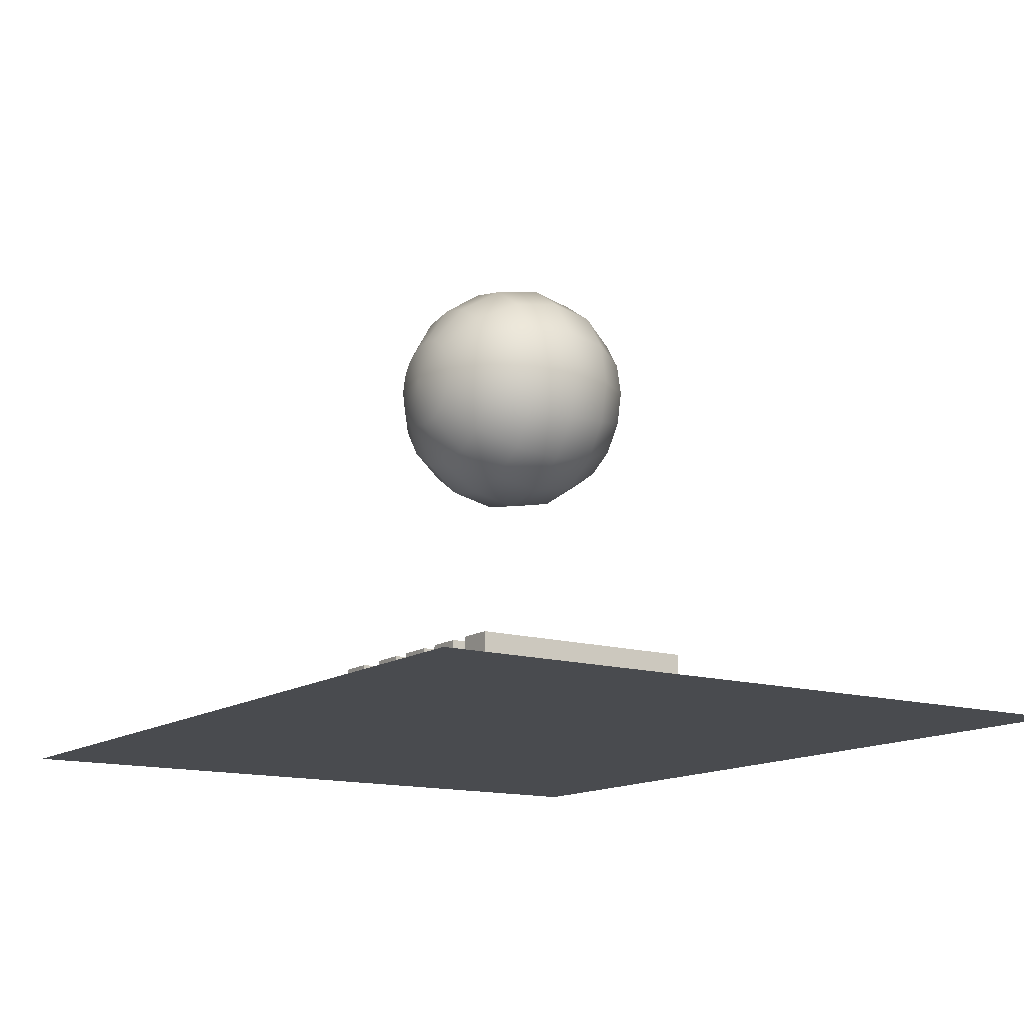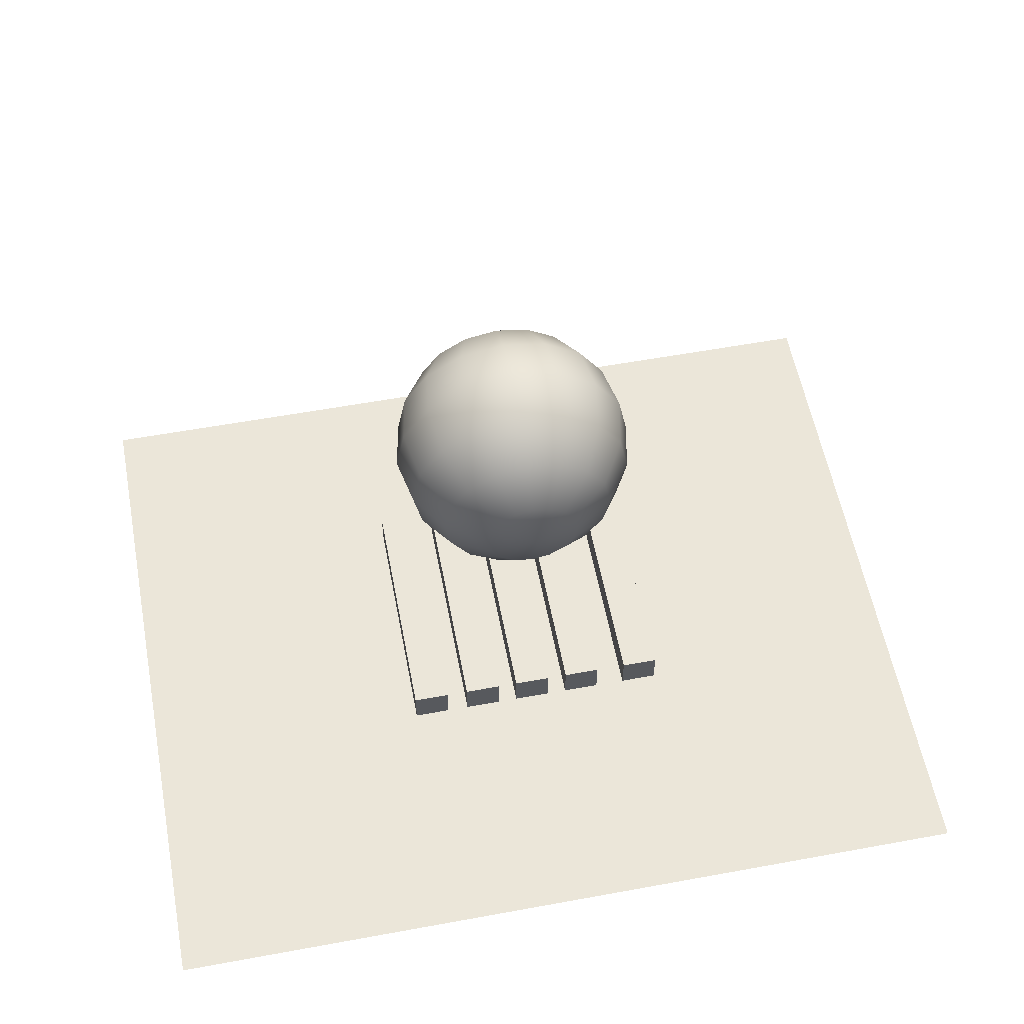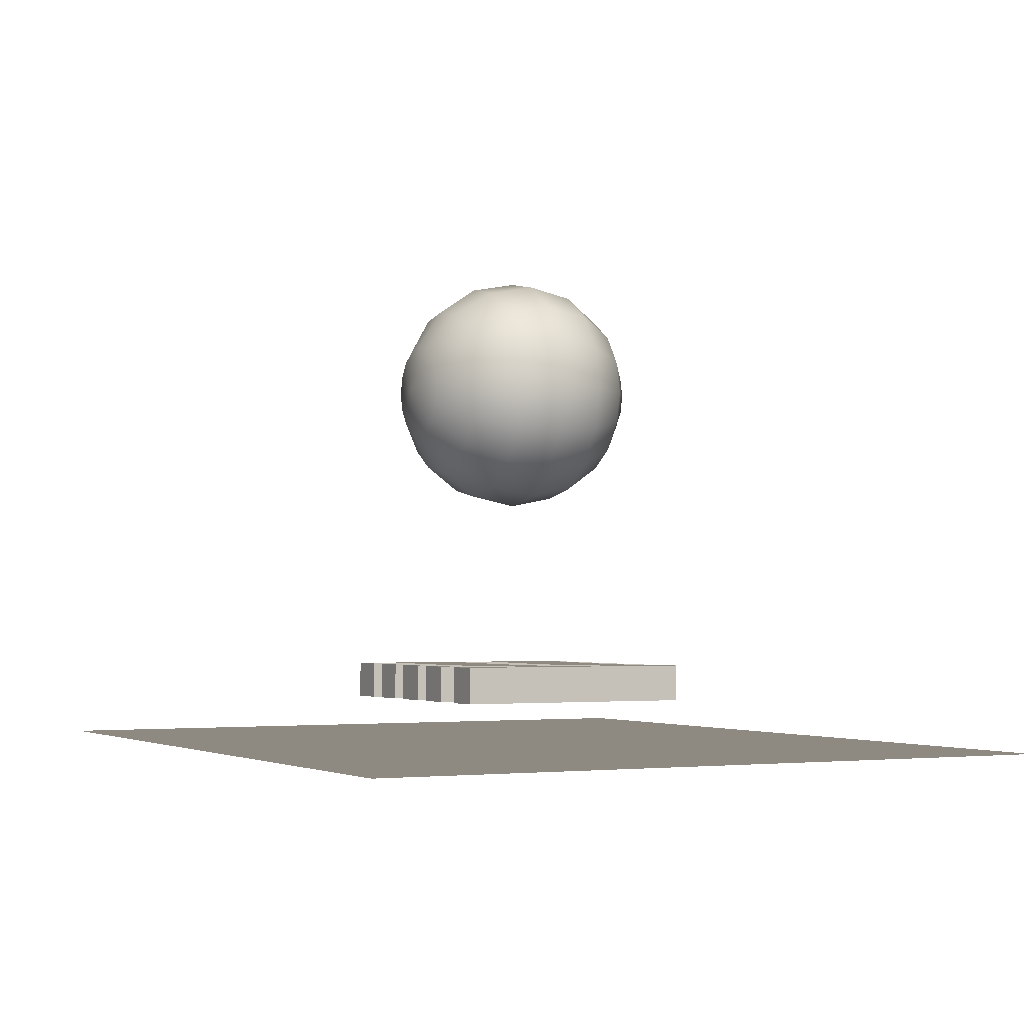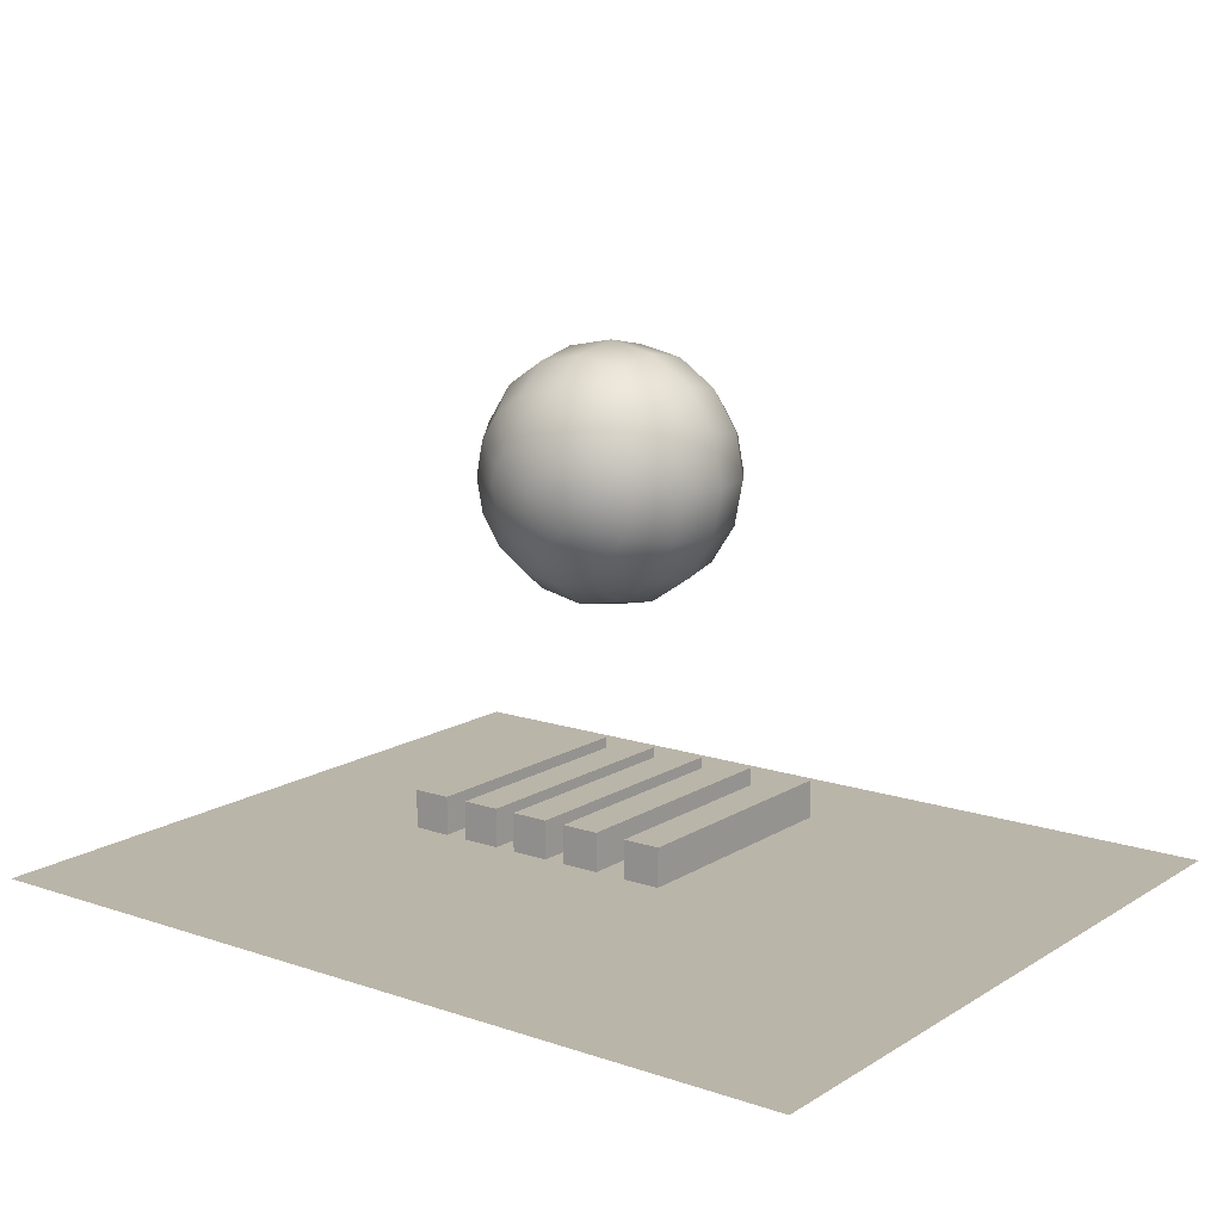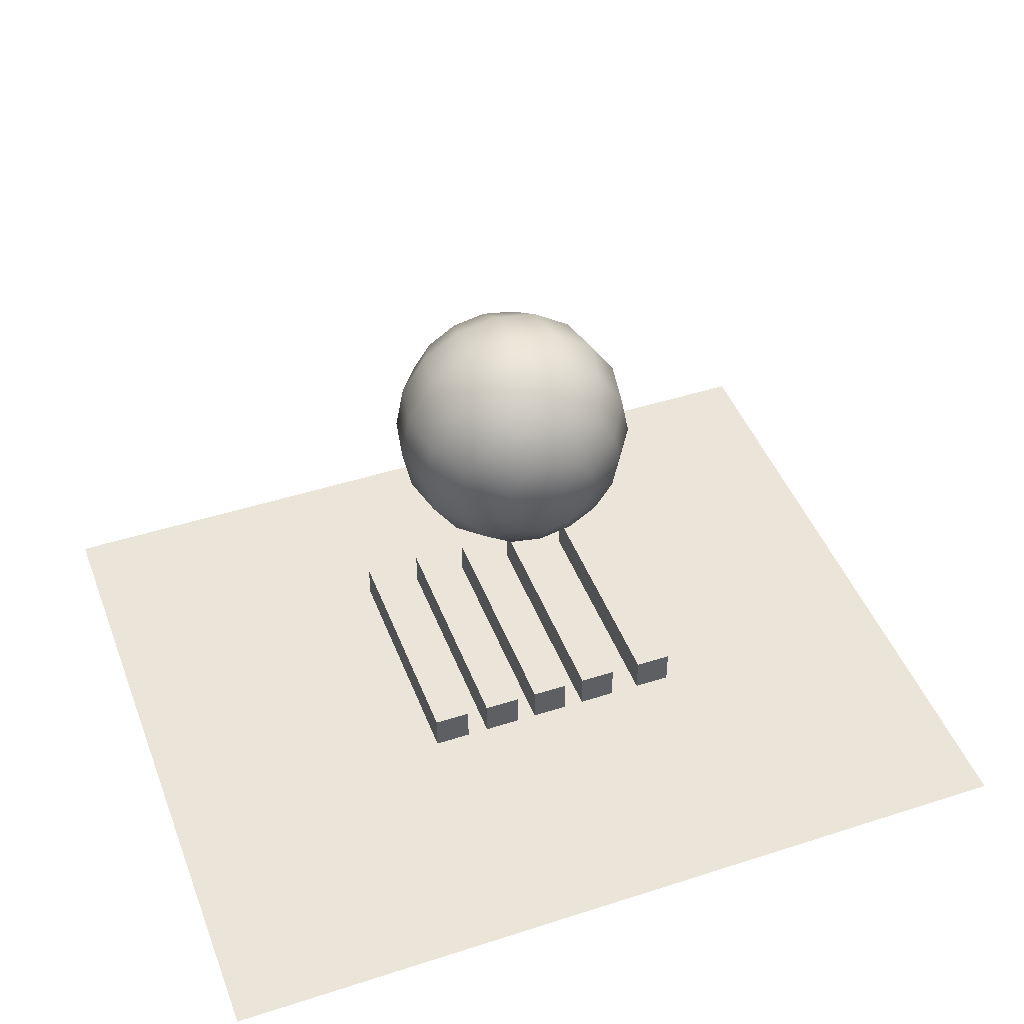
<metadata>
{"format":"obj","ext":"obj","renderer":"f3d","projection":"perspective","resolution":1024,"background":"white","views":[{"elev":-13.8,"azim":-123.8,"up":"+Z"},{"elev":57.2,"azim":-10.8,"up":"+Z"},{"elev":-2.8,"azim":62.6,"up":"+Z"},{"elev":13.6,"azim":36.9,"up":"+Z"},{"elev":45.3,"azim":-20.4,"up":"+Z"}]}
</metadata>
<code>
v -1.768 -1.459 -1.452
v -1.414 -1.459 -1.452
v -1.061 -1.459 -1.452
v -0.7072 -1.459 -1.452
v -0.3536 -1.459 -1.452
v 2.635e-08 -1.459 -1.452
v 0.3536 -1.459 -1.452
v 0.7072 -1.459 -1.452
v 1.061 -1.459 -1.452
v 1.414 -1.459 -1.452
v 1.768 -1.459 -1.452
v -1.768 -1.167 -1.452
v -1.414 -1.167 -1.452
v -1.061 -1.167 -1.452
v -0.7072 -1.167 -1.452
v -0.3536 -1.167 -1.452
v 2.635e-08 -1.167 -1.452
v 0.3536 -1.167 -1.452
v 0.7072 -1.167 -1.452
v 1.061 -1.167 -1.452
v 1.414 -1.167 -1.452
v 1.768 -1.167 -1.452
v -1.768 -0.8755 -1.452
v -1.414 -0.8755 -1.452
v -1.061 -0.8755 -1.452
v -0.7072 -0.8755 -1.452
v -0.3536 -0.8755 -1.452
v 2.635e-08 -0.8755 -1.452
v 0.3536 -0.8755 -1.452
v 0.7072 -0.8755 -1.452
v 1.061 -0.8755 -1.452
v 1.414 -0.8755 -1.452
v 1.768 -0.8755 -1.452
v -1.768 -0.5837 -1.452
v -1.414 -0.5837 -1.452
v -1.061 -0.5837 -1.452
v -0.7072 -0.5837 -1.452
v -0.3536 -0.5837 -1.452
v 2.635e-08 -0.5837 -1.452
v 0.3536 -0.5837 -1.452
v 0.7072 -0.5837 -1.452
v 1.061 -0.5837 -1.452
v 1.414 -0.5837 -1.452
v 1.768 -0.5837 -1.452
v -1.768 -0.2918 -1.452
v -1.414 -0.2918 -1.452
v -1.061 -0.2918 -1.452
v -0.7072 -0.2918 -1.452
v -0.3536 -0.2918 -1.452
v 2.635e-08 -0.2918 -1.452
v 0.3536 -0.2918 -1.452
v 0.7072 -0.2918 -1.452
v 1.061 -0.2918 -1.452
v 1.414 -0.2918 -1.452
v 1.768 -0.2918 -1.452
v -1.768 2.174e-08 -1.452
v -1.414 2.174e-08 -1.452
v -1.061 2.174e-08 -1.452
v -0.7072 2.174e-08 -1.452
v -0.3536 2.174e-08 -1.452
v 2.635e-08 2.174e-08 -1.452
v 0.3536 2.174e-08 -1.452
v 0.7072 2.174e-08 -1.452
v 1.061 2.174e-08 -1.452
v 1.414 2.174e-08 -1.452
v 1.768 2.174e-08 -1.452
v -1.768 0.2918 -1.452
v -1.414 0.2918 -1.452
v -1.061 0.2918 -1.452
v -0.7072 0.2918 -1.452
v -0.3536 0.2918 -1.452
v 2.635e-08 0.2918 -1.452
v 0.3536 0.2918 -1.452
v 0.7072 0.2918 -1.452
v 1.061 0.2918 -1.452
v 1.414 0.2918 -1.452
v 1.768 0.2918 -1.452
v -1.768 0.5837 -1.452
v -1.414 0.5837 -1.452
v -1.061 0.5837 -1.452
v -0.7072 0.5837 -1.452
v -0.3536 0.5837 -1.452
v 2.635e-08 0.5837 -1.452
v 0.3536 0.5837 -1.452
v 0.7072 0.5837 -1.452
v 1.061 0.5837 -1.452
v 1.414 0.5837 -1.452
v 1.768 0.5837 -1.452
v -1.768 0.8755 -1.452
v -1.414 0.8755 -1.452
v -1.061 0.8755 -1.452
v -0.7072 0.8755 -1.452
v -0.3536 0.8755 -1.452
v 2.635e-08 0.8755 -1.452
v 0.3536 0.8755 -1.452
v 0.7072 0.8755 -1.452
v 1.061 0.8755 -1.452
v 1.414 0.8755 -1.452
v 1.768 0.8755 -1.452
v -1.768 1.167 -1.452
v -1.414 1.167 -1.452
v -1.061 1.167 -1.452
v -0.7072 1.167 -1.452
v -0.3536 1.167 -1.452
v 2.635e-08 1.167 -1.452
v 0.3536 1.167 -1.452
v 0.7072 1.167 -1.452
v 1.061 1.167 -1.452
v 1.414 1.167 -1.452
v 1.768 1.167 -1.452
v -1.768 1.459 -1.452
v -1.414 1.459 -1.452
v -1.061 1.459 -1.452
v -0.7072 1.459 -1.452
v -0.3536 1.459 -1.452
v 2.635e-08 1.459 -1.452
v 0.3536 1.459 -1.452
v 0.7072 1.459 -1.452
v 1.061 1.459 -1.452
v 1.414 1.459 -1.452
v 1.768 1.459 -1.452
o Plane
f 2 13 12 1
f 3 14 13 2
f 4 15 14 3
f 5 16 15 4
f 6 17 16 5
f 7 18 17 6
f 8 19 18 7
f 9 20 19 8
f 10 21 20 9
f 11 22 21 10
f 13 24 23 12
f 14 25 24 13
f 15 26 25 14
f 16 27 26 15
f 17 28 27 16
f 18 29 28 17
f 19 30 29 18
f 20 31 30 19
f 21 32 31 20
f 22 33 32 21
f 24 35 34 23
f 25 36 35 24
f 26 37 36 25
f 27 38 37 26
f 28 39 38 27
f 29 40 39 28
f 30 41 40 29
f 31 42 41 30
f 32 43 42 31
f 33 44 43 32
f 35 46 45 34
f 36 47 46 35
f 37 48 47 36
f 38 49 48 37
f 39 50 49 38
f 40 51 50 39
f 41 52 51 40
f 42 53 52 41
f 43 54 53 42
f 44 55 54 43
f 46 57 56 45
f 47 58 57 46
f 48 59 58 47
f 49 60 59 48
f 50 61 60 49
f 51 62 61 50
f 52 63 62 51
f 53 64 63 52
f 54 65 64 53
f 55 66 65 54
f 57 68 67 56
f 58 69 68 57
f 59 70 69 58
f 60 71 70 59
f 61 72 71 60
f 62 73 72 61
f 63 74 73 62
f 64 75 74 63
f 65 76 75 64
f 66 77 76 65
f 68 79 78 67
f 69 80 79 68
f 70 81 80 69
f 71 82 81 70
f 72 83 82 71
f 73 84 83 72
f 74 85 84 73
f 75 86 85 74
f 76 87 86 75
f 77 88 87 76
f 79 90 89 78
f 80 91 90 79
f 81 92 91 80
f 82 93 92 81
f 83 94 93 82
f 84 95 94 83
f 85 96 95 84
f 86 97 96 85
f 87 98 97 86
f 88 99 98 87
f 90 101 100 89
f 91 102 101 90
f 92 103 102 91
f 93 104 103 92
f 94 105 104 93
f 95 106 105 94
f 96 107 106 95
f 97 108 107 96
f 98 109 108 97
f 99 110 109 98
f 101 112 111 100
f 102 113 112 101
f 103 114 113 102
f 104 115 114 103
f 105 116 115 104
f 106 117 116 105
f 107 118 117 106
f 108 119 118 107
f 109 120 119 108
f 110 121 120 109
v 0 -0.5 0.09916
v 0 0.5 0.09916
v 0.1913 -0.4619 0.09916
v 0.1768 -0.4619 0.02593
v 0.1353 -0.4619 -0.03614
v 0.07322 -0.4619 -0.07762
v 0 -0.4619 -0.09219
v -0.07322 -0.4619 -0.07762
v -0.1353 -0.4619 -0.03614
v -0.1768 -0.4619 0.02593
v -0.1913 -0.4619 0.09916
v -0.1768 -0.4619 0.1724
v -0.1353 -0.4619 0.2345
v -0.07322 -0.4619 0.2759
v 0 -0.4619 0.2905
v 0.07322 -0.4619 0.2759
v 0.1353 -0.4619 0.2345
v 0.1768 -0.4619 0.1724
v 0.3536 -0.3536 0.09916
v 0.3266 -0.3536 -0.03614
v 0.25 -0.3536 -0.1508
v 0.1353 -0.3536 -0.2275
v 0 -0.3536 -0.2544
v -0.1353 -0.3536 -0.2275
v -0.25 -0.3536 -0.1508
v -0.3266 -0.3536 -0.03614
v -0.3536 -0.3536 0.09916
v -0.3266 -0.3536 0.2345
v -0.25 -0.3536 0.3492
v -0.1353 -0.3536 0.4258
v 0 -0.3536 0.4527
v 0.1353 -0.3536 0.4258
v 0.25 -0.3536 0.3492
v 0.3266 -0.3536 0.2345
v 0.4619 -0.1913 0.09916
v 0.4268 -0.1913 -0.07762
v 0.3266 -0.1913 -0.2275
v 0.1768 -0.1913 -0.3276
v 0 -0.1913 -0.3628
v -0.1768 -0.1913 -0.3276
v -0.3266 -0.1913 -0.2275
v -0.4268 -0.1913 -0.07762
v -0.4619 -0.1913 0.09916
v -0.4268 -0.1913 0.2759
v -0.3266 -0.1913 0.4258
v -0.1768 -0.1913 0.5259
v 0 -0.1913 0.5611
v 0.1768 -0.1913 0.5259
v 0.3266 -0.1913 0.4258
v 0.4268 -0.1913 0.2759
v 0.5 0 0.09916
v 0.4619 0 -0.09219
v 0.3536 0 -0.2544
v 0.1913 0 -0.3628
v 0 0 -0.4008
v -0.1913 0 -0.3628
v -0.3536 0 -0.2544
v -0.4619 0 -0.09219
v -0.5 0 0.09916
v -0.4619 0 0.2905
v -0.3536 0 0.4527
v -0.1913 0 0.5611
v 0 0 0.5992
v 0.1913 0 0.5611
v 0.3536 0 0.4527
v 0.4619 0 0.2905
v 0.4619 0.1913 0.09916
v 0.4268 0.1913 -0.07762
v 0.3266 0.1913 -0.2275
v 0.1768 0.1913 -0.3276
v 0 0.1913 -0.3628
v -0.1768 0.1913 -0.3276
v -0.3266 0.1913 -0.2275
v -0.4268 0.1913 -0.07762
v -0.4619 0.1913 0.09916
v -0.4268 0.1913 0.2759
v -0.3266 0.1913 0.4258
v -0.1768 0.1913 0.5259
v 0 0.1913 0.5611
v 0.1768 0.1913 0.5259
v 0.3266 0.1913 0.4258
v 0.4268 0.1913 0.2759
v 0.3536 0.3536 0.09916
v 0.3266 0.3536 -0.03614
v 0.25 0.3536 -0.1508
v 0.1353 0.3536 -0.2275
v 0 0.3536 -0.2544
v -0.1353 0.3536 -0.2275
v -0.25 0.3536 -0.1508
v -0.3266 0.3536 -0.03614
v -0.3536 0.3536 0.09916
v -0.3266 0.3536 0.2345
v -0.25 0.3536 0.3492
v -0.1353 0.3536 0.4258
v 0 0.3536 0.4527
v 0.1353 0.3536 0.4258
v 0.25 0.3536 0.3492
v 0.3266 0.3536 0.2345
v 0.1913 0.4619 0.09916
v 0.1768 0.4619 0.02593
v 0.1353 0.4619 -0.03614
v 0.07322 0.4619 -0.07762
v 0 0.4619 -0.09219
v -0.07322 0.4619 -0.07762
v -0.1353 0.4619 -0.03614
v -0.1768 0.4619 0.02593
v -0.1913 0.4619 0.09916
v -0.1768 0.4619 0.1724
v -0.1353 0.4619 0.2345
v -0.07322 0.4619 0.2759
v 0 0.4619 0.2905
v 0.07322 0.4619 0.2759
v 0.1353 0.4619 0.2345
v 0.1768 0.4619 0.1724
o Sphere
f 125 141 140 124
f 126 142 141 125
f 127 143 142 126
f 128 144 143 127
f 129 145 144 128
f 130 146 145 129
f 131 147 146 130
f 132 148 147 131
f 133 149 148 132
f 134 150 149 133
f 135 151 150 134
f 136 152 151 135
f 137 153 152 136
f 138 154 153 137
f 139 155 154 138
f 124 140 155 139
f 141 157 156 140
f 142 158 157 141
f 143 159 158 142
f 144 160 159 143
f 145 161 160 144
f 146 162 161 145
f 147 163 162 146
f 148 164 163 147
f 149 165 164 148
f 150 166 165 149
f 151 167 166 150
f 152 168 167 151
f 153 169 168 152
f 154 170 169 153
f 155 171 170 154
f 140 156 171 155
f 157 173 172 156
f 158 174 173 157
f 159 175 174 158
f 160 176 175 159
f 161 177 176 160
f 162 178 177 161
f 163 179 178 162
f 164 180 179 163
f 165 181 180 164
f 166 182 181 165
f 167 183 182 166
f 168 184 183 167
f 169 185 184 168
f 170 186 185 169
f 171 187 186 170
f 156 172 187 171
f 173 189 188 172
f 174 190 189 173
f 175 191 190 174
f 176 192 191 175
f 177 193 192 176
f 178 194 193 177
f 179 195 194 178
f 180 196 195 179
f 181 197 196 180
f 182 198 197 181
f 183 199 198 182
f 184 200 199 183
f 185 201 200 184
f 186 202 201 185
f 187 203 202 186
f 172 188 203 187
f 189 205 204 188
f 190 206 205 189
f 191 207 206 190
f 192 208 207 191
f 193 209 208 192
f 194 210 209 193
f 195 211 210 194
f 196 212 211 195
f 197 213 212 196
f 198 214 213 197
f 199 215 214 198
f 200 216 215 199
f 201 217 216 200
f 202 218 217 201
f 203 219 218 202
f 188 204 219 203
f 205 221 220 204
f 206 222 221 205
f 207 223 222 206
f 208 224 223 207
f 209 225 224 208
f 210 226 225 209
f 211 227 226 210
f 212 228 227 211
f 213 229 228 212
f 214 230 229 213
f 215 231 230 214
f 216 232 231 215
f 217 233 232 216
f 218 234 233 217
f 219 235 234 218
f 204 220 235 219
f 125 124 122
f 123 220 221
f 126 125 122
f 123 221 222
f 127 126 122
f 123 222 223
f 128 127 122
f 123 223 224
f 129 128 122
f 123 224 225
f 130 129 122
f 123 225 226
f 131 130 122
f 123 226 227
f 132 131 122
f 123 227 228
f 133 132 122
f 123 228 229
f 134 133 122
f 123 229 230
f 135 134 122
f 123 230 231
f 136 135 122
f 123 231 232
f 137 136 122
f 123 232 233
f 138 137 122
f 123 233 234
f 139 138 122
f 123 234 235
f 124 139 122
f 123 235 220
v -0.5473 -0.5 -1.108
v -0.5473 0.5 -1.108
v -0.3973 -0.5 -1.108
v -0.3973 0.5 -1.108
v -0.3973 -0.5 -1.258
v -0.3973 0.5 -1.258
v -0.5473 -0.5 -1.258
v -0.5473 0.5 -1.258
o Cube.4
f 238 239 237 236
f 240 241 239 238
f 242 243 241 240
f 236 237 243 242
f 239 241 243 237
f 240 238 236 242
v -0.3075 -0.5 -1.108
v -0.3075 0.5 -1.108
v -0.1575 -0.5 -1.108
v -0.1575 0.5 -1.108
v -0.1575 -0.5 -1.258
v -0.1575 0.5 -1.258
v -0.3075 -0.5 -1.258
v -0.3075 0.5 -1.258
o Cube.3
f 246 247 245 244
f 248 249 247 246
f 250 251 249 248
f 244 245 251 250
f 247 249 251 245
f 248 246 244 250
v 0.4343 -0.5 -1.108
v 0.4343 0.5 -1.108
v 0.5843 -0.5 -1.108
v 0.5843 0.5 -1.108
v 0.5843 -0.5 -1.258
v 0.5843 0.5 -1.258
v 0.4343 -0.5 -1.258
v 0.4343 0.5 -1.258
o Cube.2
f 254 255 253 252
f 256 257 255 254
f 258 259 257 256
f 252 253 259 258
f 255 257 259 253
f 256 254 252 258
v 0.1586 -0.5 -1.108
v 0.1586 0.5 -1.108
v 0.3086 -0.5 -1.108
v 0.3086 0.5 -1.108
v 0.3086 -0.5 -1.258
v 0.3086 0.5 -1.258
v 0.1586 -0.5 -1.258
v 0.1586 0.5 -1.258
o Cube.1
f 262 263 261 260
f 264 265 263 262
f 266 267 265 264
f 260 261 267 266
f 263 265 267 261
f 264 262 260 266
v -0.075 -0.5 -1.108
v -0.075 0.5 -1.108
v 0.075 -0.5 -1.108
v 0.075 0.5 -1.108
v 0.075 -0.5 -1.258
v 0.075 0.5 -1.258
v -0.075 -0.5 -1.258
v -0.075 0.5 -1.258
o Cube
f 270 271 269 268
f 272 273 271 270
f 274 275 273 272
f 268 269 275 274
f 271 273 275 269
f 272 270 268 274

</code>
